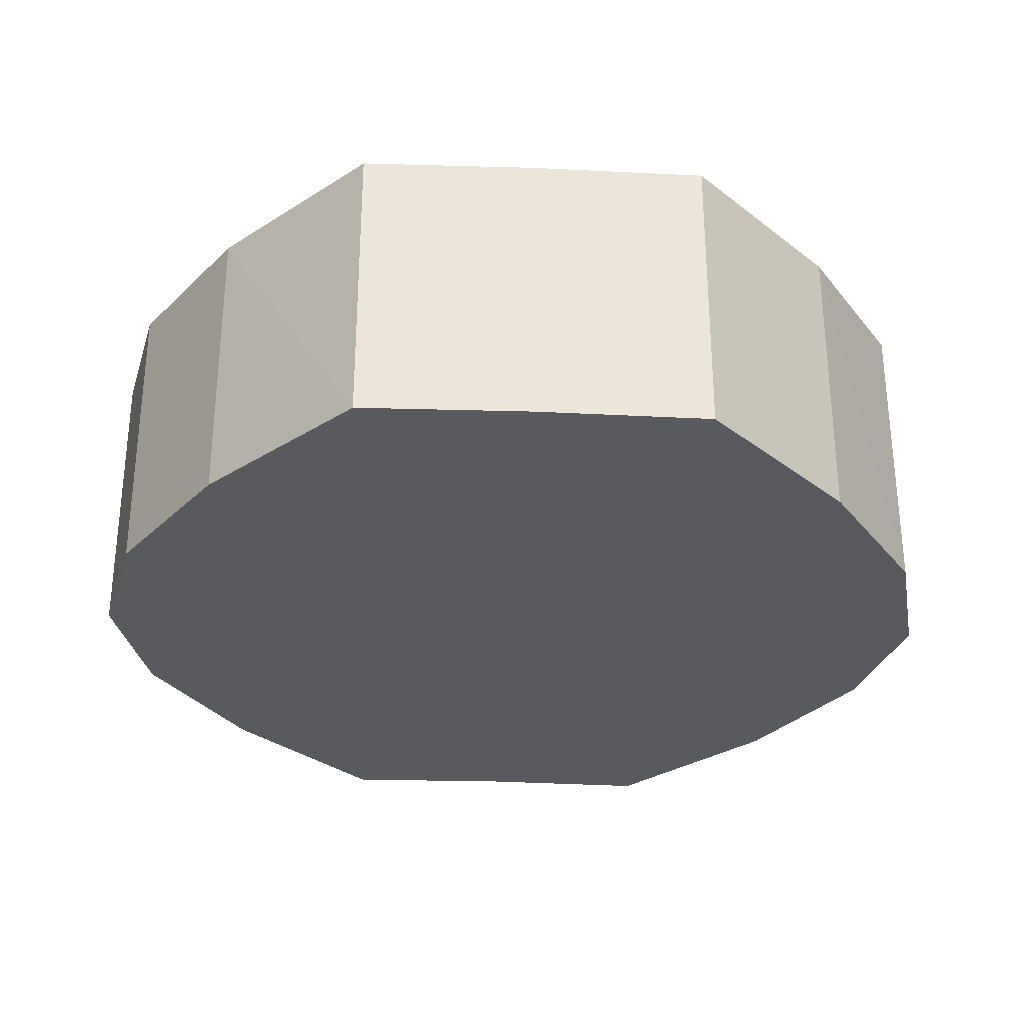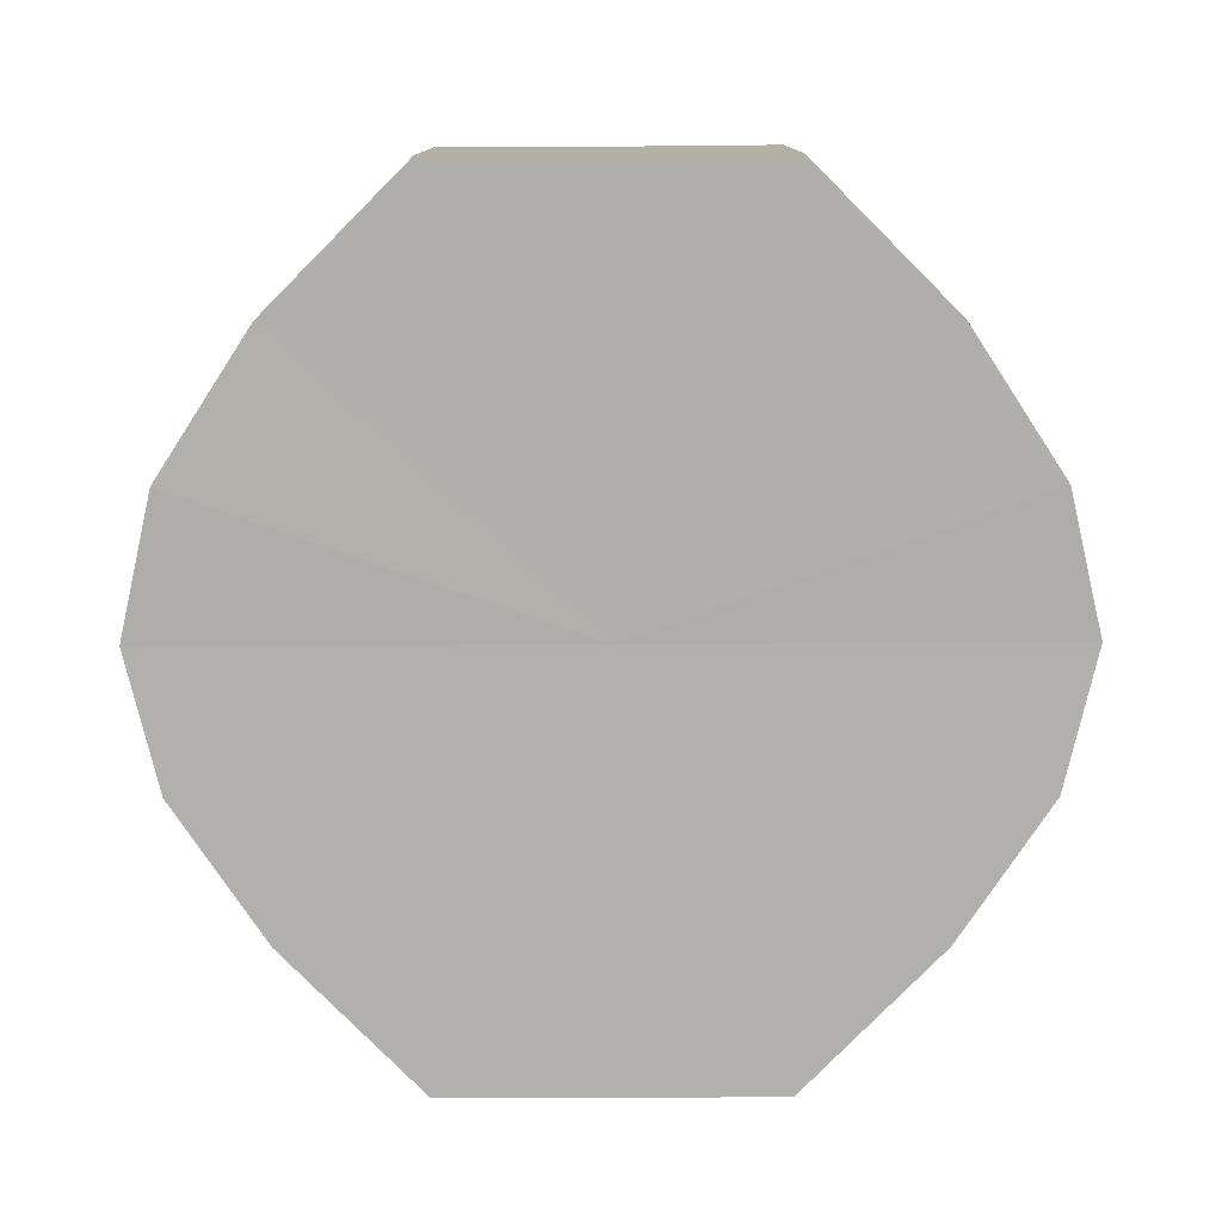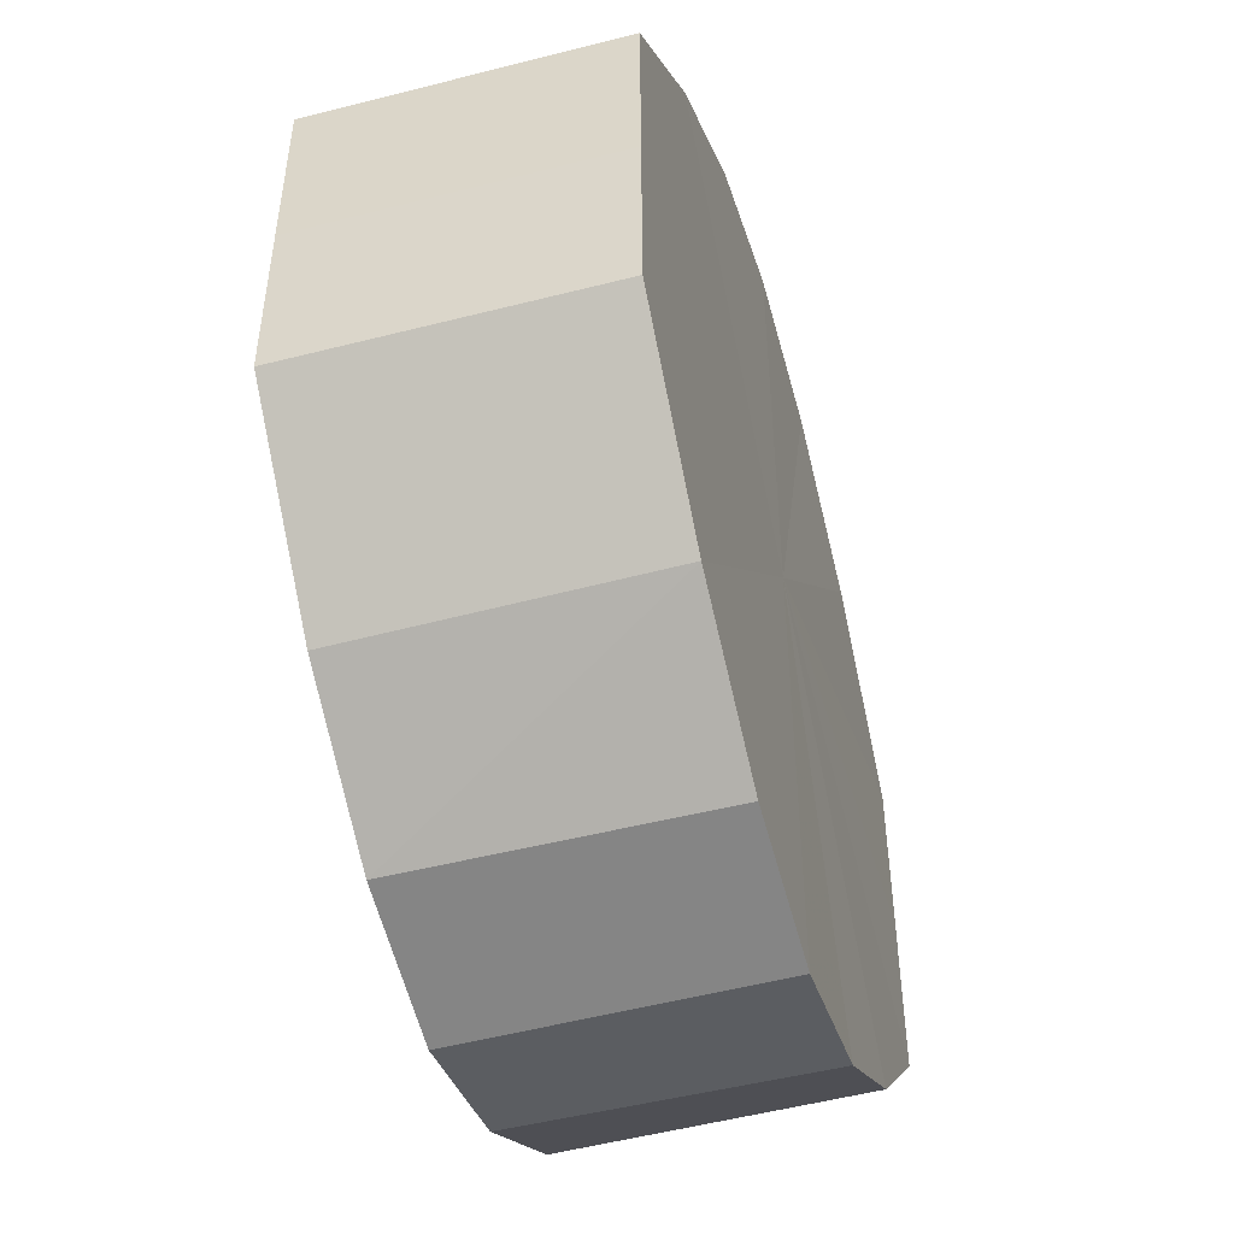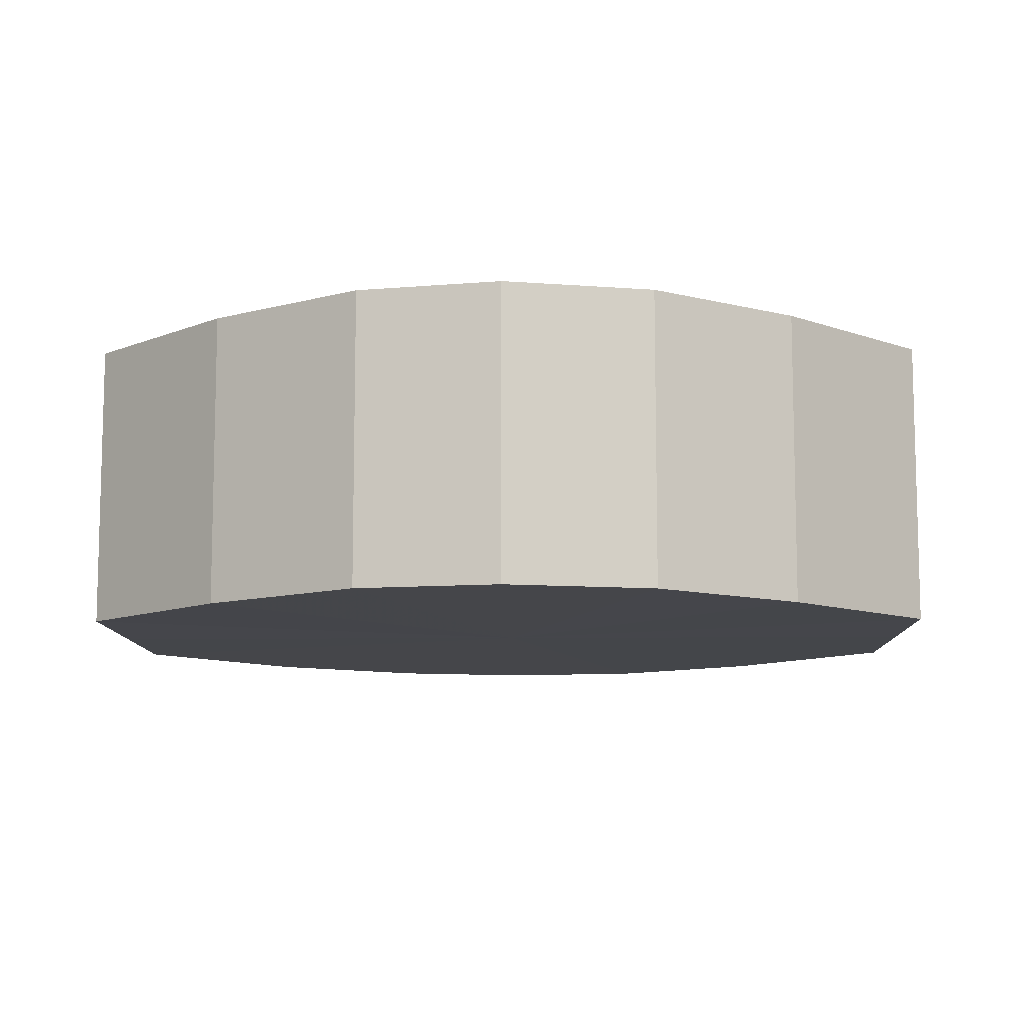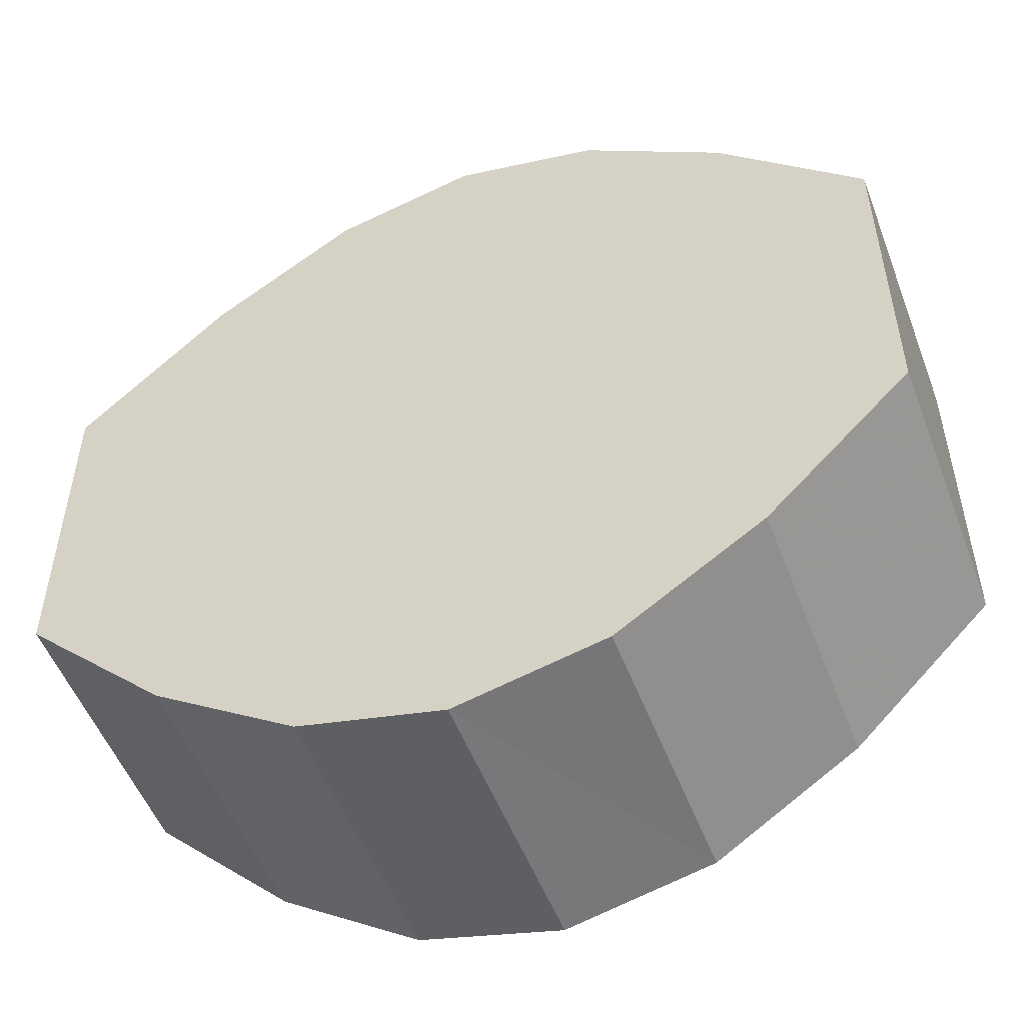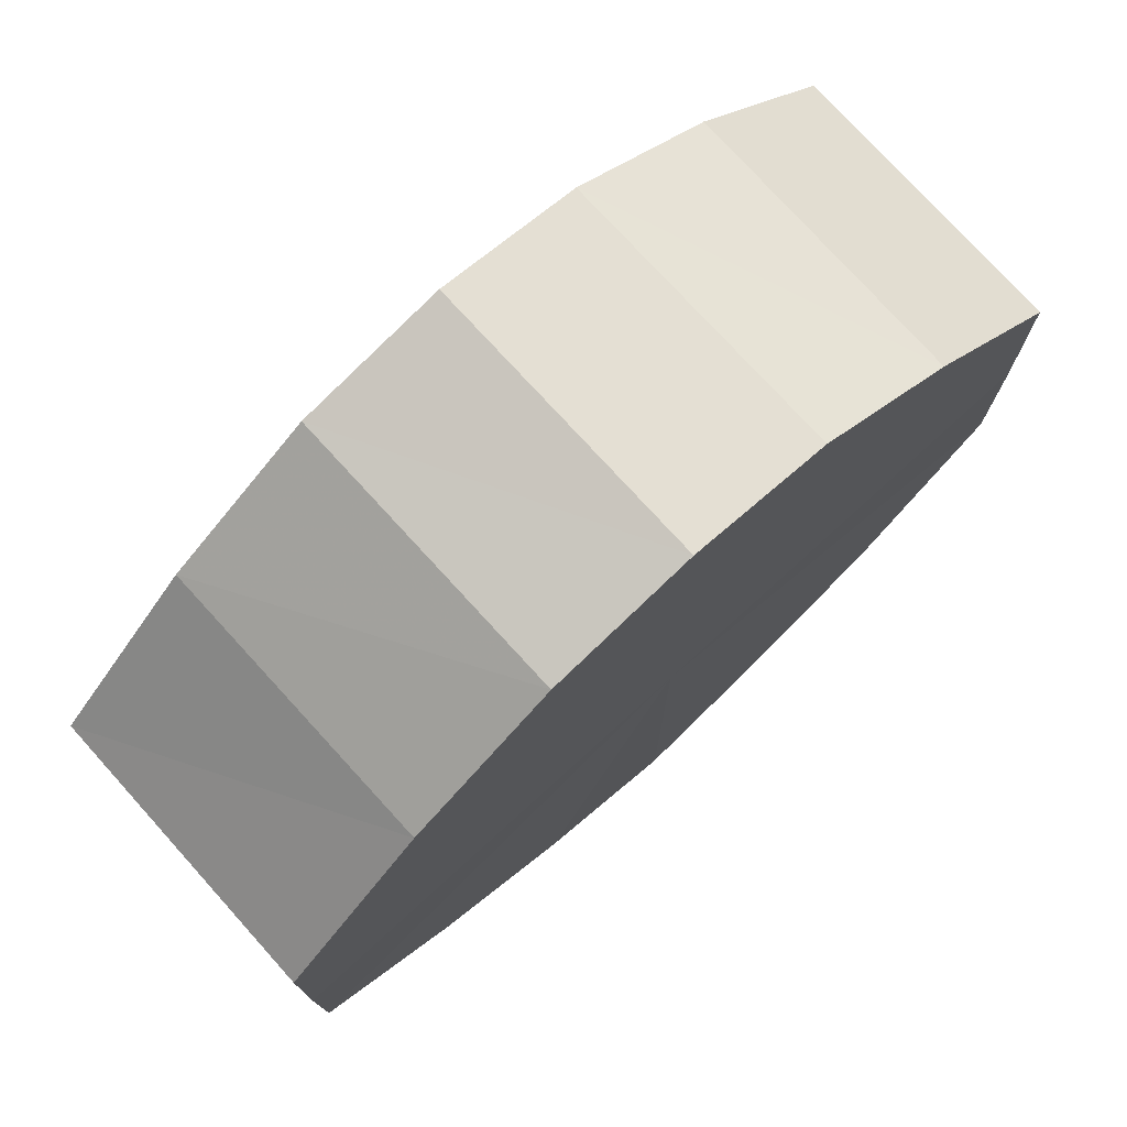
<metadata>
{"format":"obj","ext":"obj","renderer":"f3d","projection":"perspective","resolution":1024,"background":"white","views":[{"elev":-30.6,"azim":87.2,"up":"+Y"},{"elev":-78.3,"azim":-89.8,"up":"+Y"},{"elev":-49.5,"azim":106.1,"up":"+Z"},{"elev":-9.8,"azim":1.0,"up":"+Y"},{"elev":-52.2,"azim":20.7,"up":"+Z"},{"elev":75.9,"azim":137.6,"up":"+Z"}]}
</metadata>
<code>
o 15642
v 2232 1858 7.274
v 2232 1858 7.262
v 2232 1858 7.274
v 2231 1858 7.252
v 2232 1858 7.262
v 2232 1858 7.286
v 2232 1858 7.286
v 2231 1858 7.246
v 2231 1858 7.252
v 2231 1858 7.296
v 2231 1858 7.296
v 2231 1858 7.243
v 2231 1858 7.246
v 2231 1858 7.303
v 2231 1858 7.303
v 2231 1858 7.246
v 2231 1858 7.243
v 2231 1858 7.305
v 2231 1858 7.305
v 2231 1858 7.252
v 2231 1858 7.246
v 2231 1858 7.303
v 2231 1858 7.303
v 2231 1858 7.262
v 2231 1858 7.252
v 2231 1858 7.296
v 2231 1858 7.296
v 2231 1858 7.274
v 2231 1858 7.262
v 2231 1858 7.286
v 2231 1858 7.286
v 2231 1858 7.274
v 2232 1858 7.274
v 2232 1858 7.262
v 2232 1858 7.262
v 2231 1858 7.252
v 2231 1858 7.252
v 2232 1858 7.286
v 2232 1858 7.274
v 2231 1858 7.296
v 2232 1858 7.286
v 2231 1858 7.246
v 2231 1858 7.246
v 2231 1858 7.303
v 2231 1858 7.296
v 2231 1858 7.305
v 2231 1858 7.303
v 2231 1858 7.243
v 2231 1858 7.243
v 2231 1858 7.303
v 2231 1858 7.305
v 2231 1858 7.296
v 2231 1858 7.303
v 2231 1858 7.246
v 2231 1858 7.246
v 2231 1858 7.286
v 2231 1858 7.296
v 2231 1858 7.274
v 2231 1858 7.286
v 2231 1858 7.252
v 2231 1858 7.252
v 2231 1858 7.262
v 2231 1858 7.274
v 2231 1858 7.262
v 2231 1858 7.274
v 2232 1858 7.262
v 2232 1858 7.274
v 2231 1858 7.252
v 2232 1858 7.286
v 2231 1858 7.246
v 2231 1858 7.296
v 2231 1858 7.243
v 2231 1858 7.303
v 2231 1858 7.246
v 2231 1858 7.305
v 2231 1858 7.252
v 2231 1858 7.303
v 2231 1858 7.262
v 2231 1858 7.296
v 2231 1858 7.274
v 2231 1858 7.286
v 2231 1858 7.274
v 2232 1858 7.274
v 2232 1858 7.262
v 2232 1858 7.286
v 2231 1858 7.252
v 2231 1858 7.296
v 2231 1858 7.246
v 2231 1858 7.303
v 2231 1858 7.243
v 2231 1858 7.305
v 2231 1858 7.246
v 2231 1858 7.303
v 2231 1858 7.252
v 2231 1858 7.296
v 2231 1858 7.262
v 2231 1858 7.286
v 2231 1858 7.274
f 1 2 3
f 2 4 5
f 6 1 7
f 4 8 9
f 10 6 11
f 8 12 13
f 14 10 15
f 12 16 17
f 18 14 19
f 16 20 21
f 22 18 23
f 20 24 25
f 26 22 27
f 24 28 29
f 30 26 31
f 28 30 32
f 33 34 35
f 35 36 37
f 38 39 33
f 40 41 38
f 37 42 43
f 44 45 40
f 46 47 44
f 43 48 49
f 50 51 46
f 52 53 50
f 49 54 55
f 56 57 52
f 58 59 56
f 55 60 61
f 62 63 58
f 61 64 62
f 65 66 67
f 65 68 66
f 65 67 69
f 65 70 68
f 65 69 71
f 65 72 70
f 65 71 73
f 65 74 72
f 65 73 75
f 65 76 74
f 65 75 77
f 65 78 76
f 65 77 79
f 65 80 78
f 65 79 81
f 65 81 80
f 82 83 84
f 82 85 83
f 82 84 86
f 82 87 85
f 82 86 88
f 82 89 87
f 82 88 90
f 82 91 89
f 82 90 92
f 82 93 91
f 82 92 94
f 82 95 93
f 82 94 96
f 82 97 95
f 82 96 98
f 82 98 97

</code>
